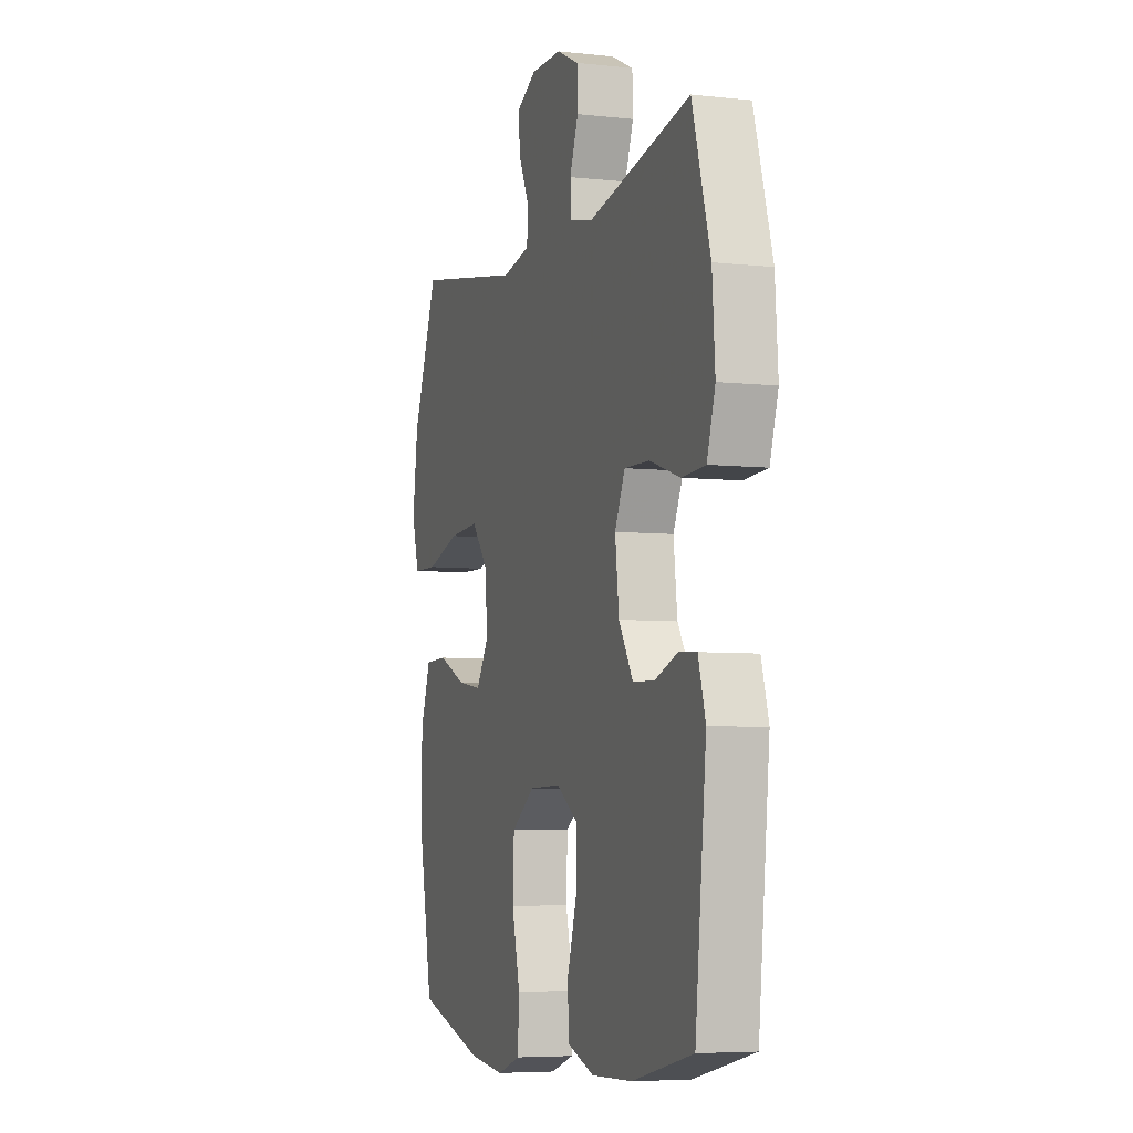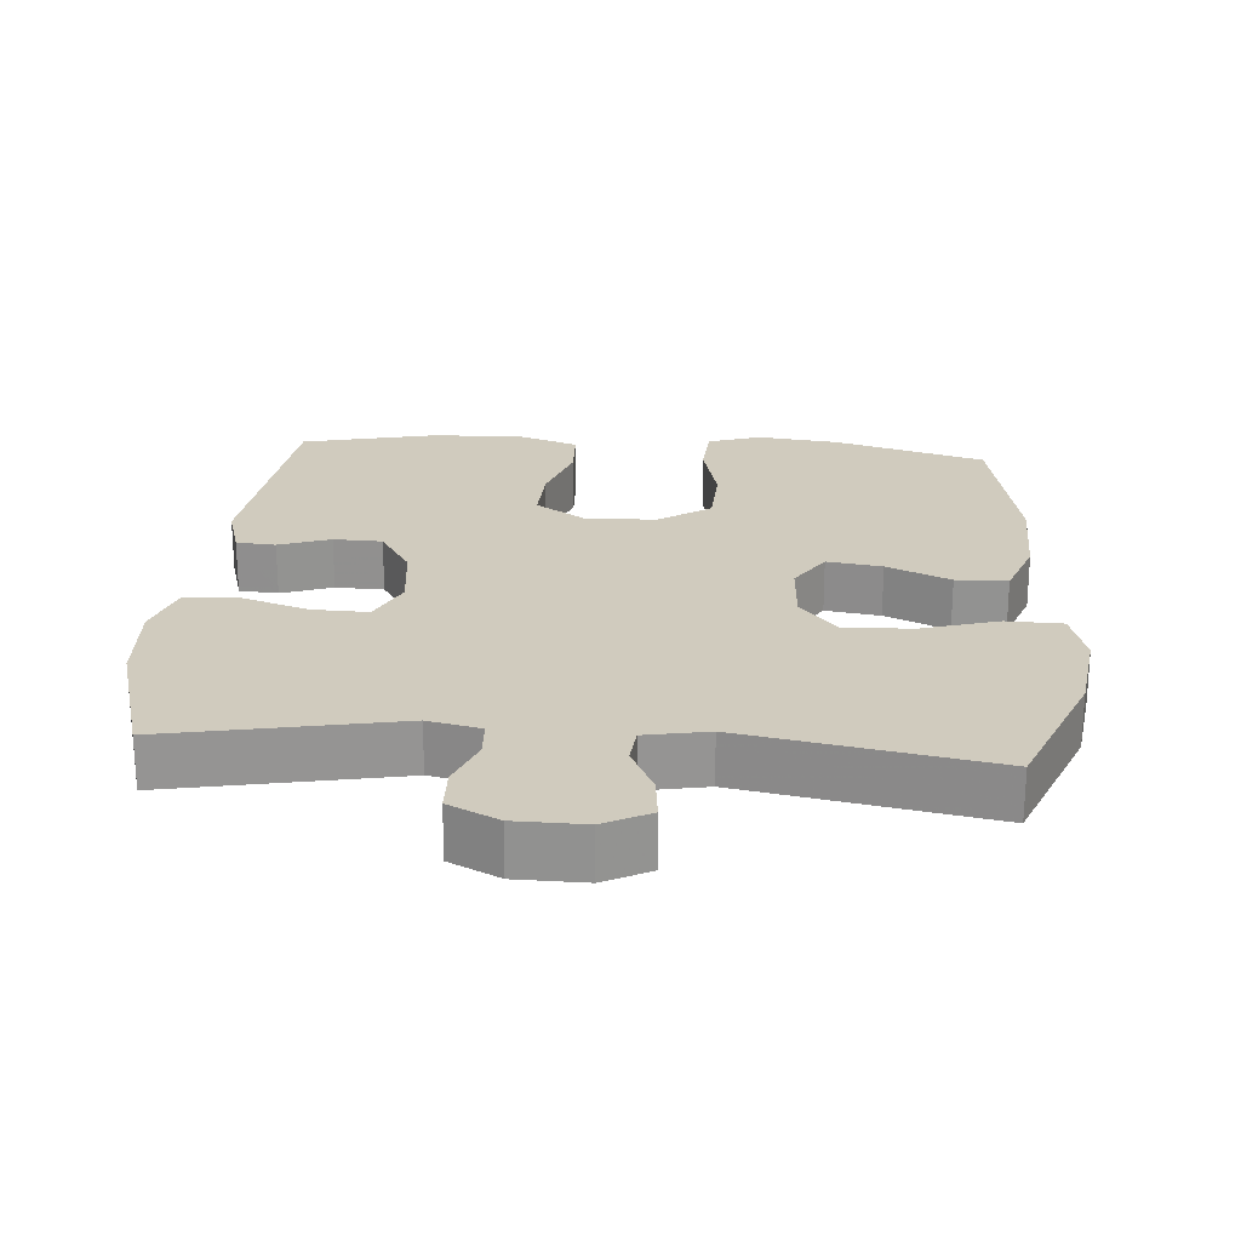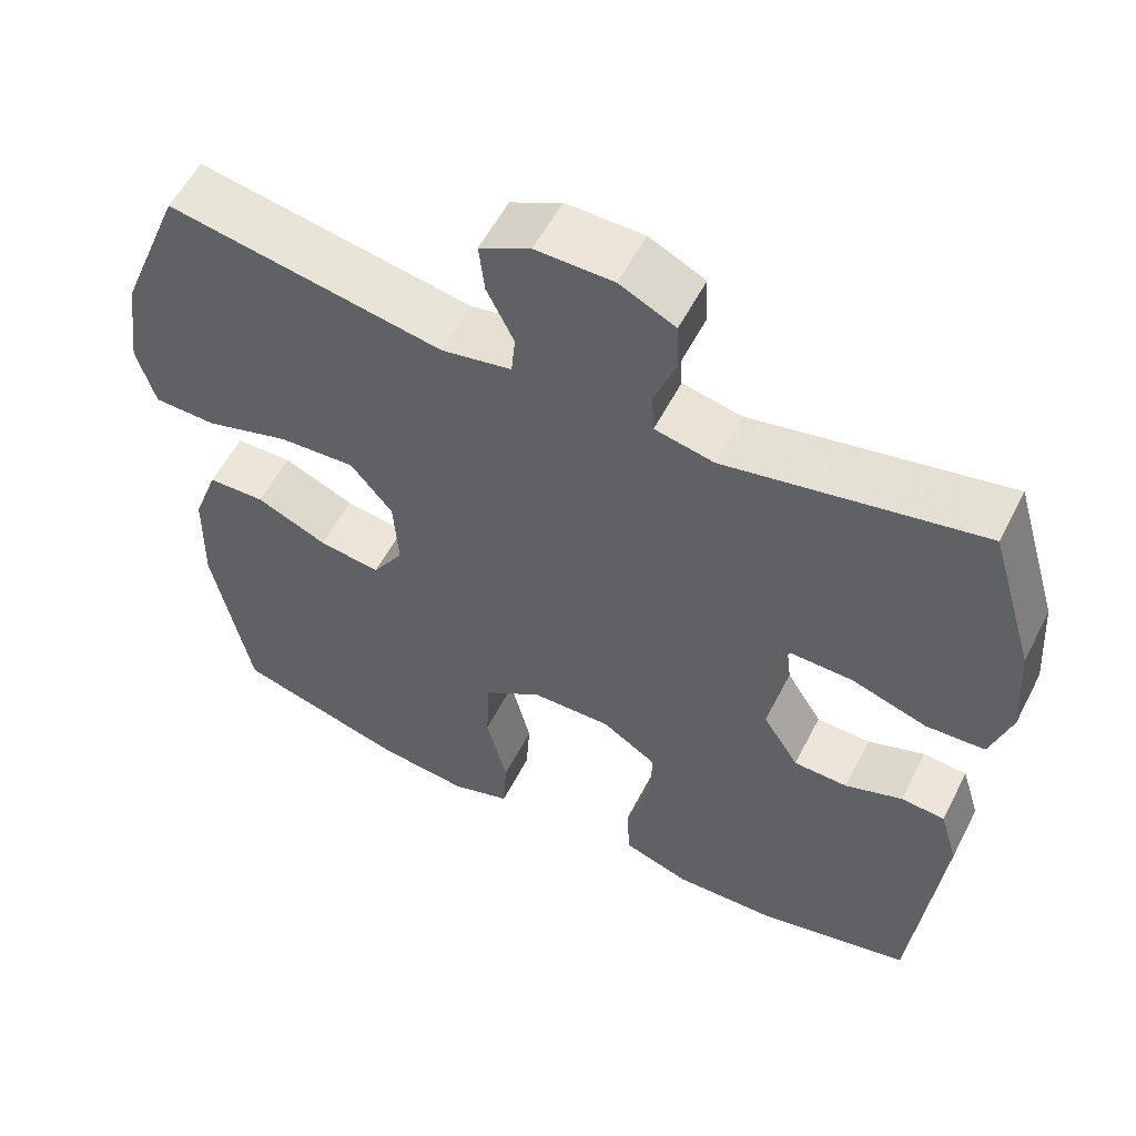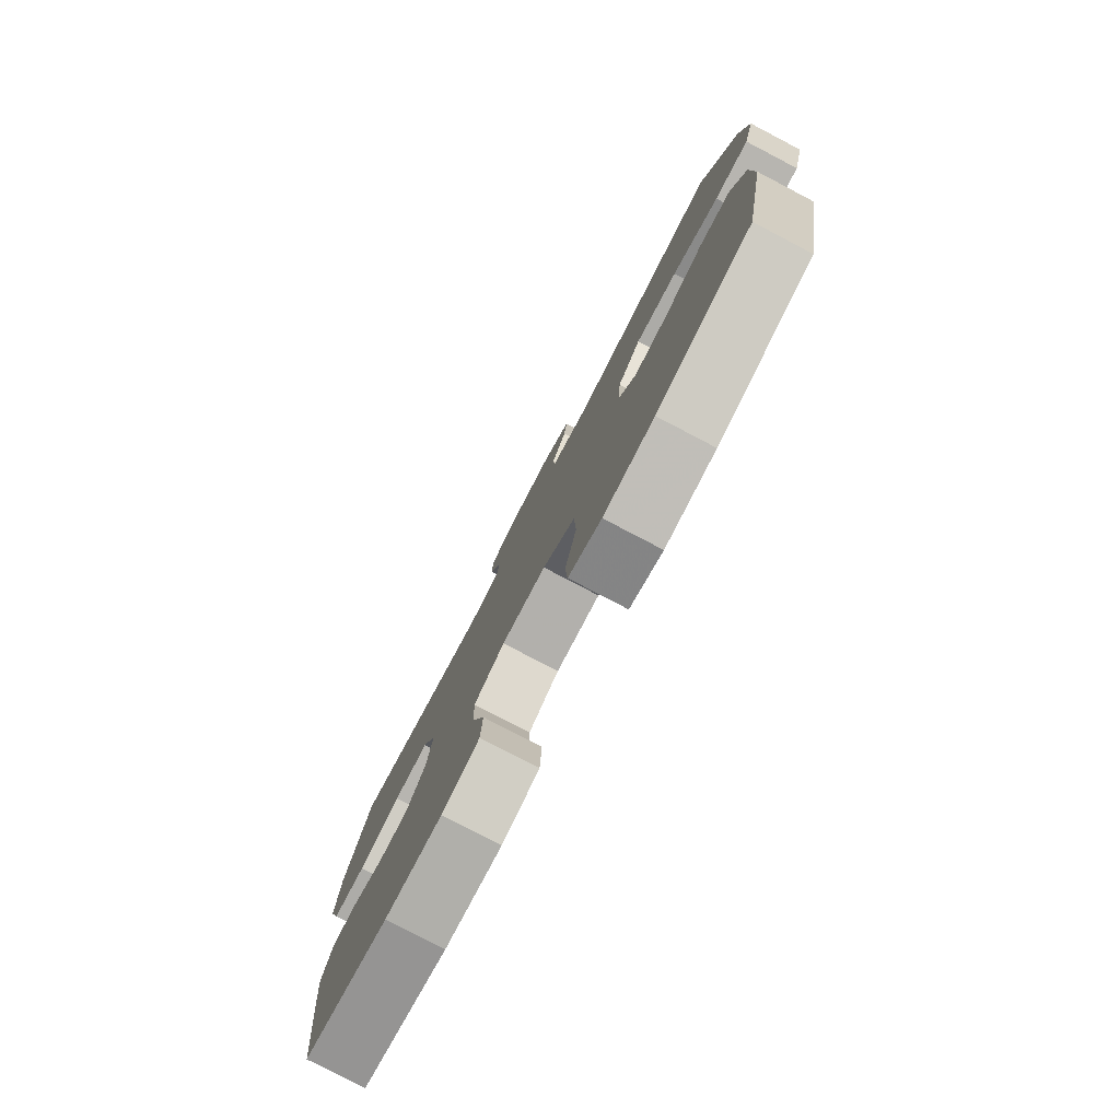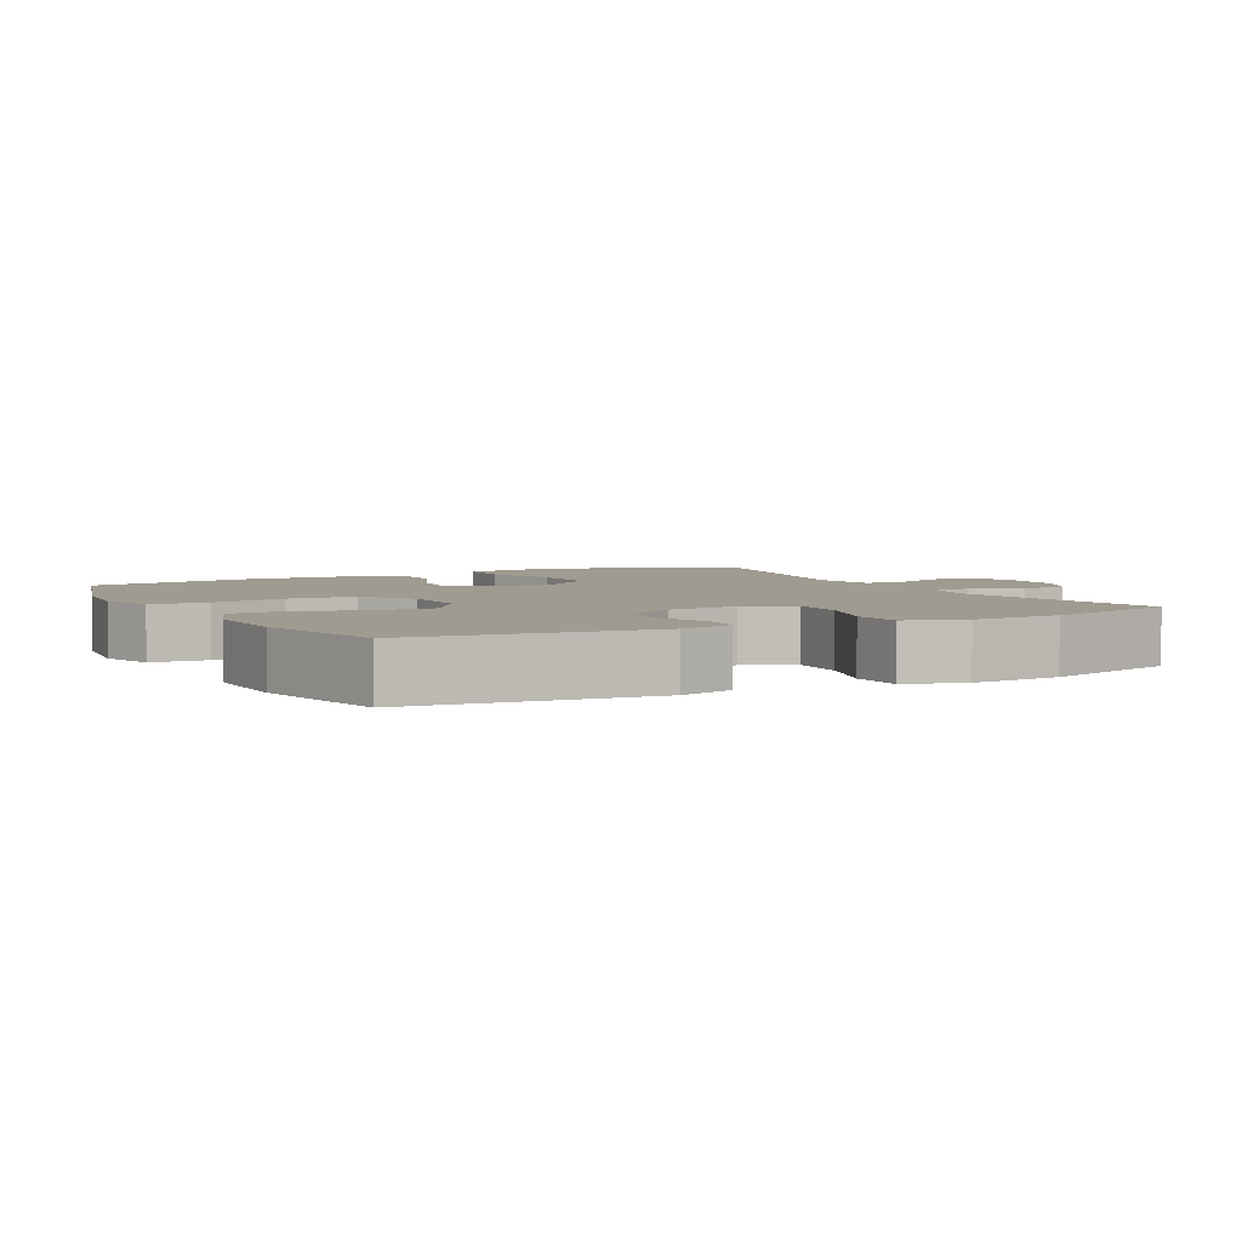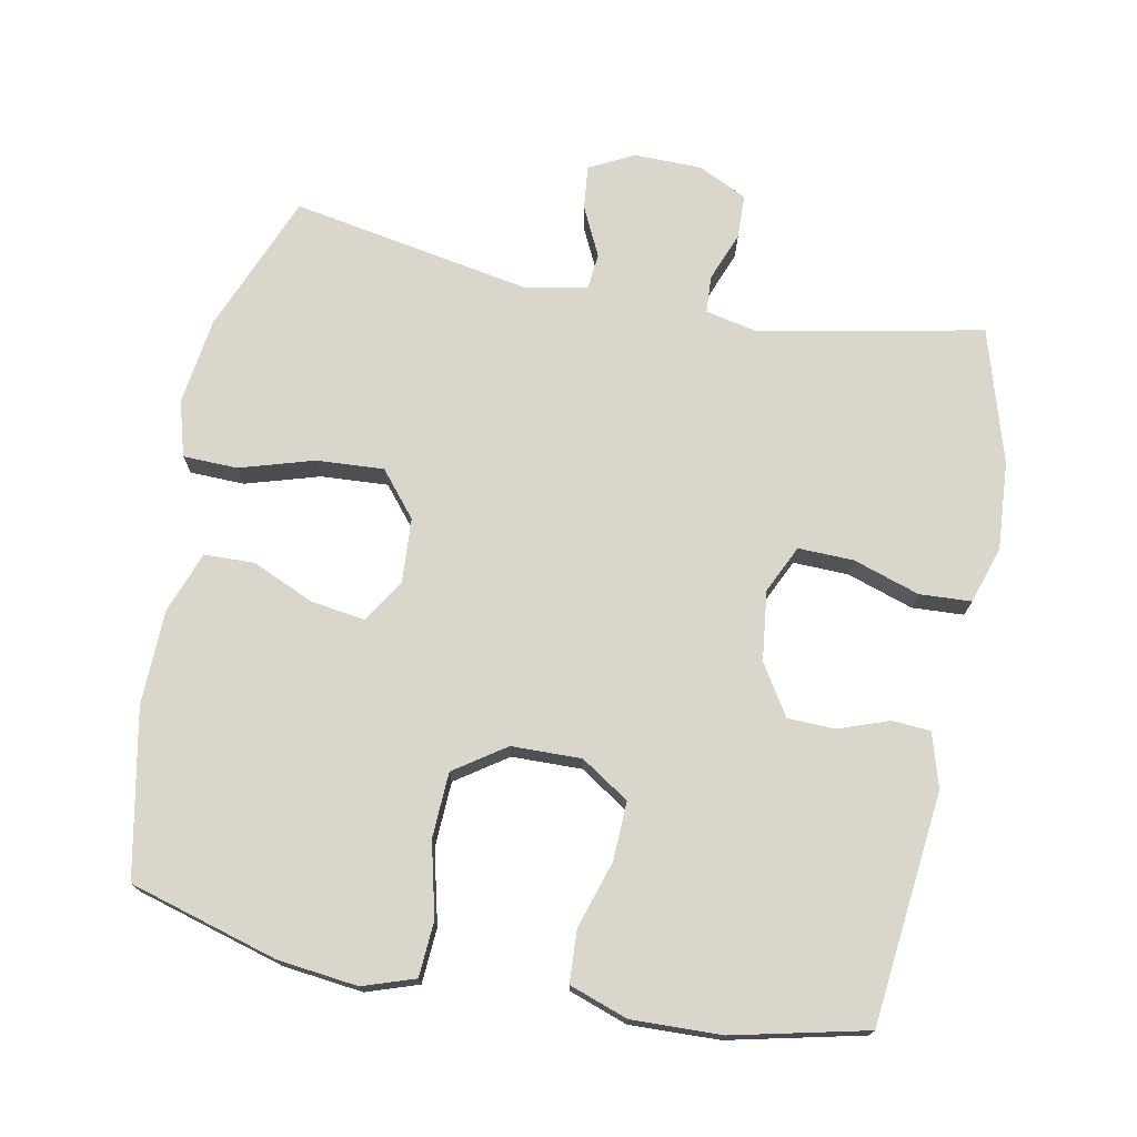
<metadata>
{"format":"obj","ext":"obj","renderer":"f3d","projection":"perspective","resolution":1024,"background":"white","views":[{"elev":-5.8,"azim":-108.6,"up":"+Z"},{"elev":23.3,"azim":4.6,"up":"+Y"},{"elev":56.5,"azim":-153.0,"up":"+Z"},{"elev":-79.7,"azim":62.4,"up":"+Z"},{"elev":4.2,"azim":-117.6,"up":"+Y"},{"elev":73.6,"azim":-168.9,"up":"+Y"}]}
</metadata>
<code>
v -0.5 0.07 0.5
v -0.18 0.07 0.436
v -0.106 0.07 0.452
v -0.103 0.07 0.505
v -0.13 0.07 0.575
v -0.128 0.07 0.638
v -0.058 0.07 0.672
v 0.039 0.07 0.673
v 0.103 0.07 0.64
v 0.096 0.07 0.577
v 0.062 0.07 0.507
v 0.067 0.07 0.455
v 0.155 0.07 0.438
v 0.5 0.07 0.5
v 0.58 0.07 0.301
v 0.597 0.07 0.176
v 0.574 0.07 0.096
v 0.496 0.07 0.094
v 0.39 0.07 0.126
v 0.294 0.07 0.132
v 0.241 0.07 0.068
v 0.235 0.07 -0.025
v 0.274 0.07 -0.086
v 0.351 0.07 -0.075
v 0.44 0.07 -0.036
v 0.512 0.07 -0.038
v 0.544 0.07 -0.126
v 0.547 0.07 -0.262
v 0.5 0.07 -0.5
v 0.287 0.07 -0.561
v 0.173 0.07 -0.574
v 0.099 0.07 -0.549
v 0.094 0.07 -0.47
v 0.12 0.07 -0.365
v 0.116 0.07 -0.271
v 0.043 0.07 -0.221
v -0.057 0.07 -0.219
v -0.126 0.07 -0.264
v -0.123 0.07 -0.348
v -0.093 0.07 -0.444
v -0.097 0.07 -0.519
v -0.181 0.07 -0.548
v -0.309 0.07 -0.544
v -0.5 0.07 -0.5
v -0.535 0.07 -0.168
v -0.512 0.07 -0.091
v -0.457 0.07 -0.087
v -0.385 0.07 -0.113
v -0.317 0.07 -0.111
v -0.272 0.07 -0.039
v -0.26 0.07 0.061
v -0.292 0.07 0.129
v -0.371 0.07 0.127
v -0.466 0.07 0.096
v -0.54 0.07 0.1
v -0.566 0.07 0.182
v -0.557 0.07 0.308
v -0.5 0 0.5
v -0.18 0 0.436
v -0.106 0 0.452
v -0.103 0 0.505
v -0.13 0 0.575
v -0.128 0 0.638
v -0.058 0 0.672
v 0.039 0 0.673
v 0.103 0 0.64
v 0.096 0 0.577
v 0.062 0 0.507
v 0.067 0 0.455
v 0.155 0 0.438
v 0.5 0 0.5
v 0.58 0 0.301
v 0.597 0 0.176
v 0.574 0 0.096
v 0.496 0 0.094
v 0.39 0 0.126
v 0.294 0 0.132
v 0.241 0 0.068
v 0.235 0 -0.025
v 0.274 0 -0.086
v 0.351 0 -0.075
v 0.44 0 -0.036
v 0.512 0 -0.038
v 0.544 0 -0.126
v 0.547 0 -0.262
v 0.5 0 -0.5
v 0.287 0 -0.561
v 0.173 0 -0.574
v 0.099 0 -0.549
v 0.094 0 -0.47
v 0.12 0 -0.365
v 0.116 0 -0.271
v 0.043 0 -0.221
v -0.057 0 -0.219
v -0.126 0 -0.264
v -0.123 0 -0.348
v -0.093 0 -0.444
v -0.097 0 -0.519
v -0.181 0 -0.548
v -0.309 0 -0.544
v -0.5 0 -0.5
v -0.535 0 -0.168
v -0.512 0 -0.091
v -0.457 0 -0.087
v -0.385 0 -0.113
v -0.317 0 -0.111
v -0.272 0 -0.039
v -0.26 0 0.061
v -0.292 0 0.129
v -0.371 0 0.127
v -0.466 0 0.096
v -0.54 0 0.1
v -0.566 0 0.182
v -0.557 0 0.308
f 56 57 1 2
f 53 54 55 56
f 52 53 56 2
f 51 52 2 3
f 50 51 3
f 45 46 47 48
f 45 48 49
f 44 45 49
f 43 44 49 50
f 39 40 41 42
f 38 39 42 43
f 31 32 33 34
f 31 34 35
f 30 31 35
f 29 30 35
f 28 29 35 36
f 24 25 26 27
f 23 24 27 28
f 16 17 18 19
f 16 19 20
f 13 14 15 16
f 12 13 16 20
f 8 9 10 11
f 8 11 12
f 7 8 12
f 4 5 6 7
f 3 4 7 12
f 38 43 50 3
f 23 28 36
f 22 23 36 37
f 21 22 37 38
f 20 21 38
f 3 12 20 38
f 59 58 114 113
f 113 112 111 110
f 59 113 110 109
f 60 59 109 108
f 60 108 107
f 105 104 103 102
f 106 105 102
f 106 102 101
f 107 106 101 100
f 99 98 97 96
f 100 99 96 95
f 91 90 89 88
f 92 91 88
f 92 88 87
f 92 87 86
f 93 92 86 85
f 84 83 82 81
f 85 84 81 80
f 76 75 74 73
f 77 76 73
f 73 72 71 70
f 77 73 70 69
f 68 67 66 65
f 69 68 65
f 69 65 64
f 64 63 62 61
f 69 64 61 60
f 60 107 100 95
f 93 85 80
f 94 93 80 79
f 95 94 79 78
f 95 78 77
f 95 77 69 60
f 1 58 59 2
f 2 59 60 3
f 3 60 61 4
f 4 61 62 5
f 5 62 63 6
f 6 63 64 7
f 7 64 65 8
f 8 65 66 9
f 9 66 67 10
f 10 67 68 11
f 11 68 69 12
f 12 69 70 13
f 13 70 71 14
f 14 71 72 15
f 15 72 73 16
f 16 73 74 17
f 17 74 75 18
f 18 75 76 19
f 19 76 77 20
f 20 77 78 21
f 21 78 79 22
f 22 79 80 23
f 23 80 81 24
f 24 81 82 25
f 25 82 83 26
f 26 83 84 27
f 27 84 85 28
f 28 85 86 29
f 29 86 87 30
f 30 87 88 31
f 31 88 89 32
f 32 89 90 33
f 33 90 91 34
f 34 91 92 35
f 35 92 93 36
f 36 93 94 37
f 37 94 95 38
f 38 95 96 39
f 39 96 97 40
f 40 97 98 41
f 41 98 99 42
f 42 99 100 43
f 43 100 101 44
f 44 101 102 45
f 45 102 103 46
f 46 103 104 47
f 47 104 105 48
f 48 105 106 49
f 49 106 107 50
f 50 107 108 51
f 51 108 109 52
f 52 109 110 53
f 53 110 111 54
f 54 111 112 55
f 55 112 113 56
f 56 113 114 57
f 57 114 58 1

</code>
